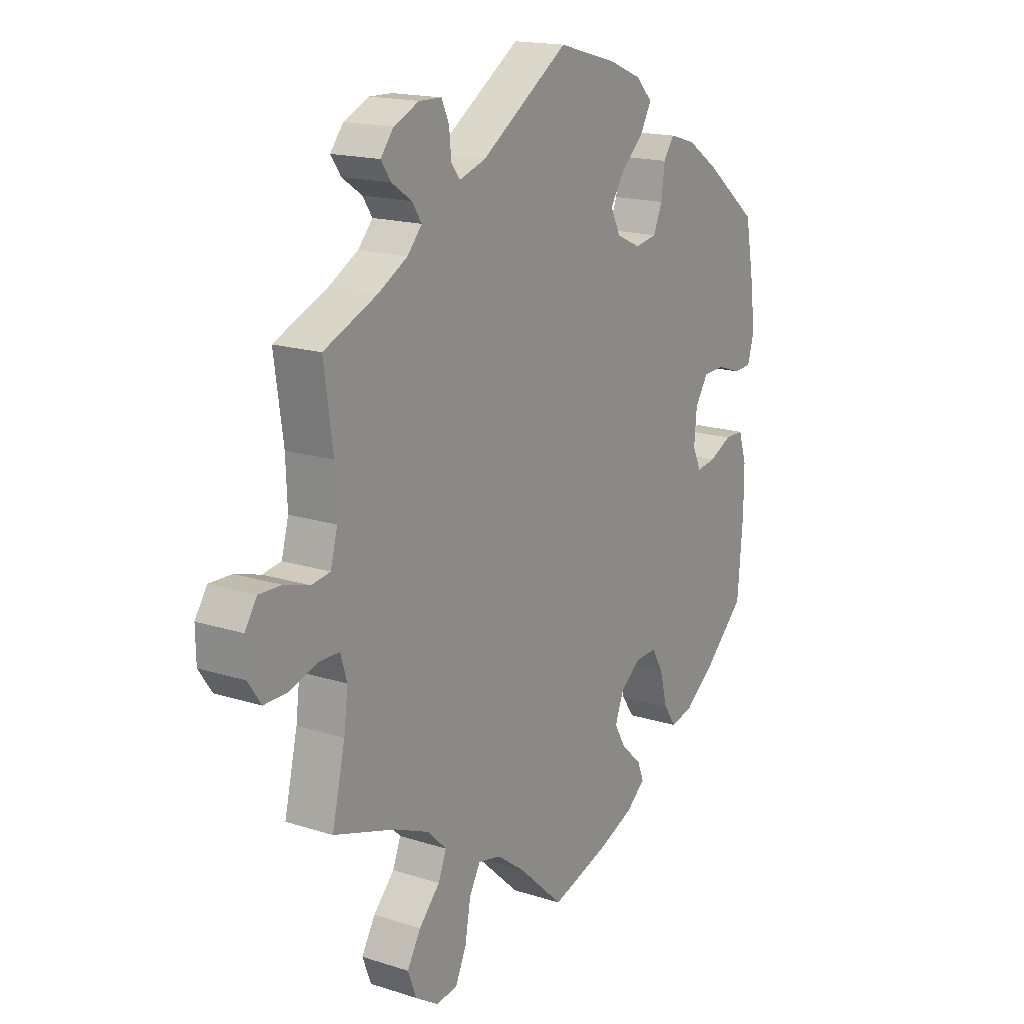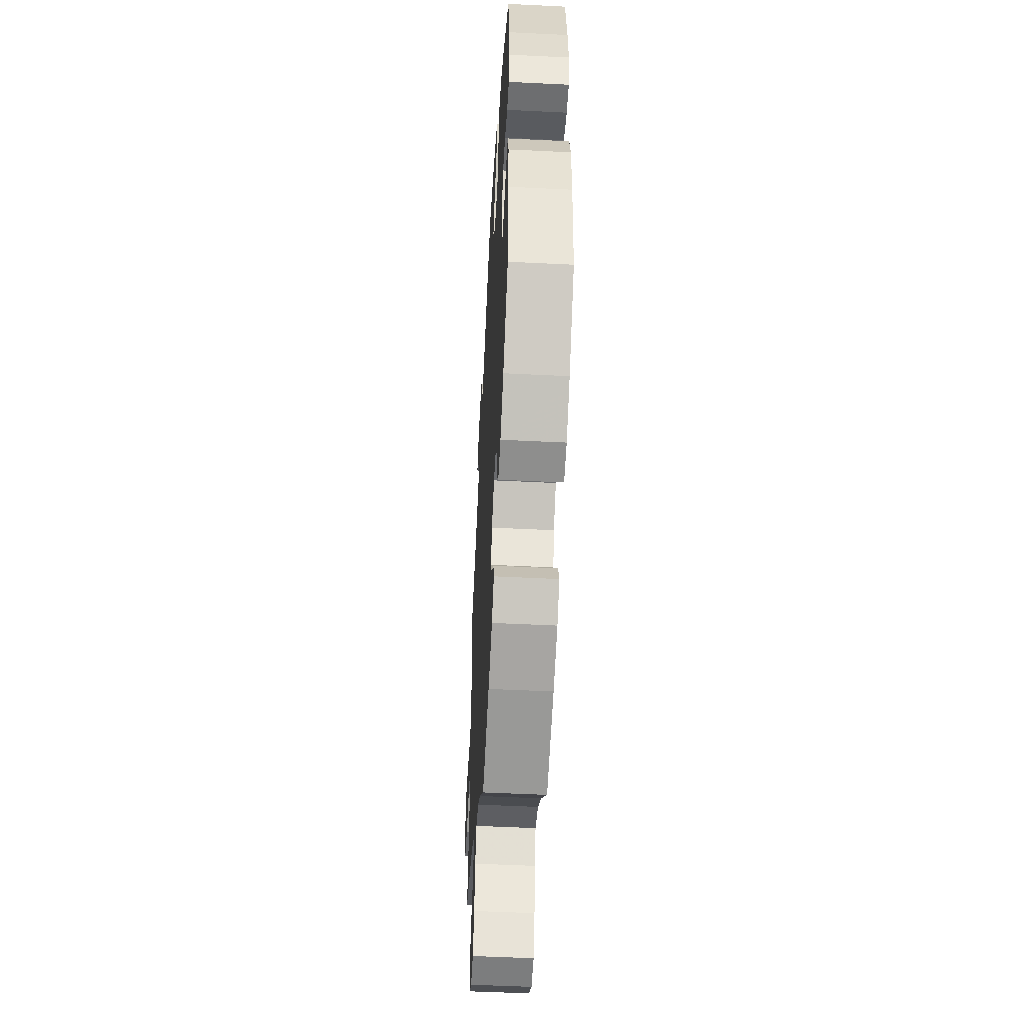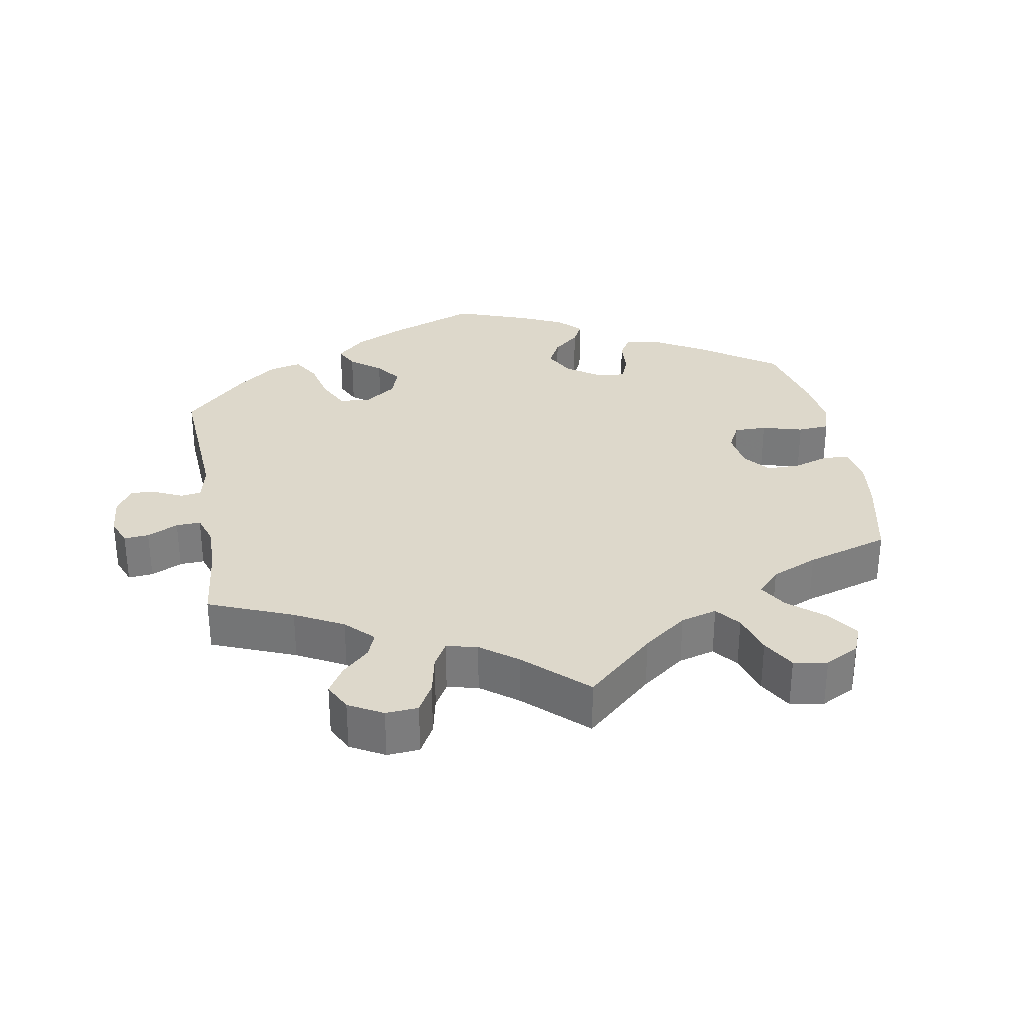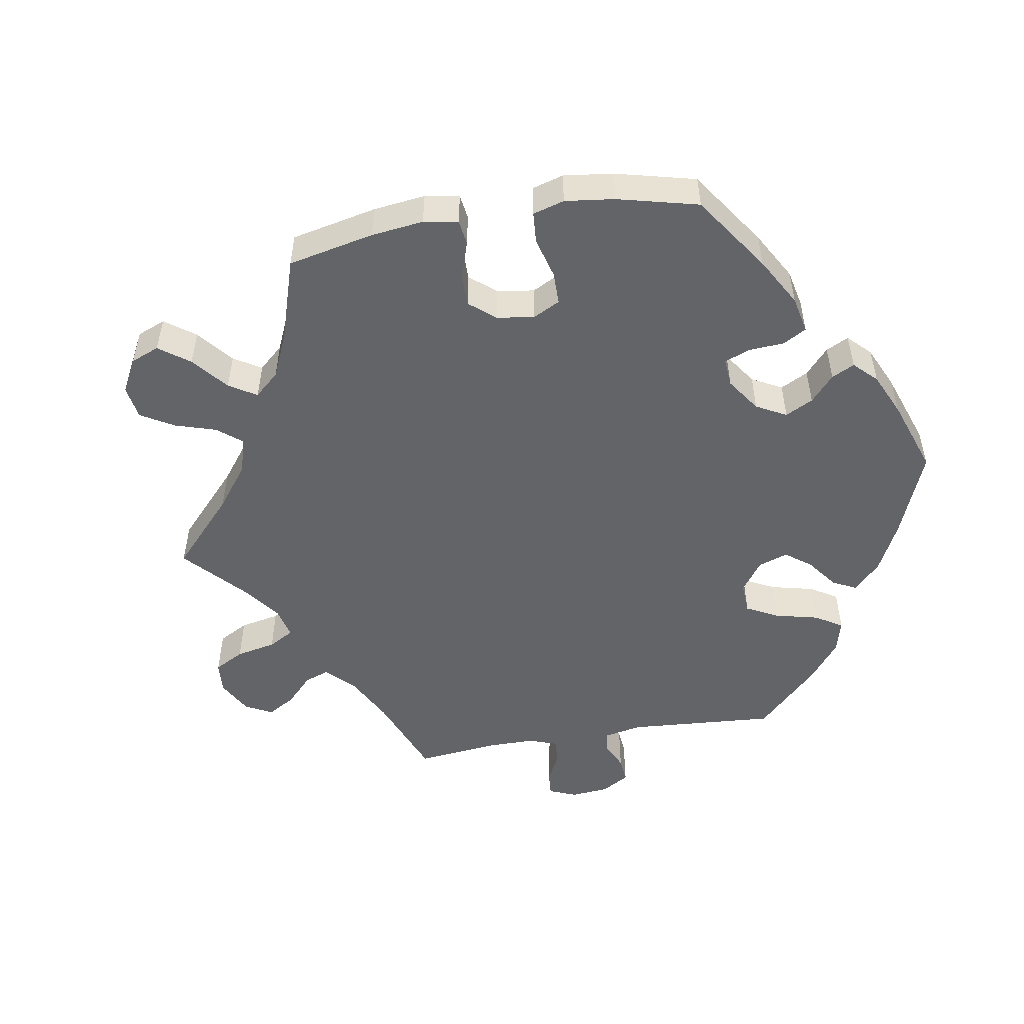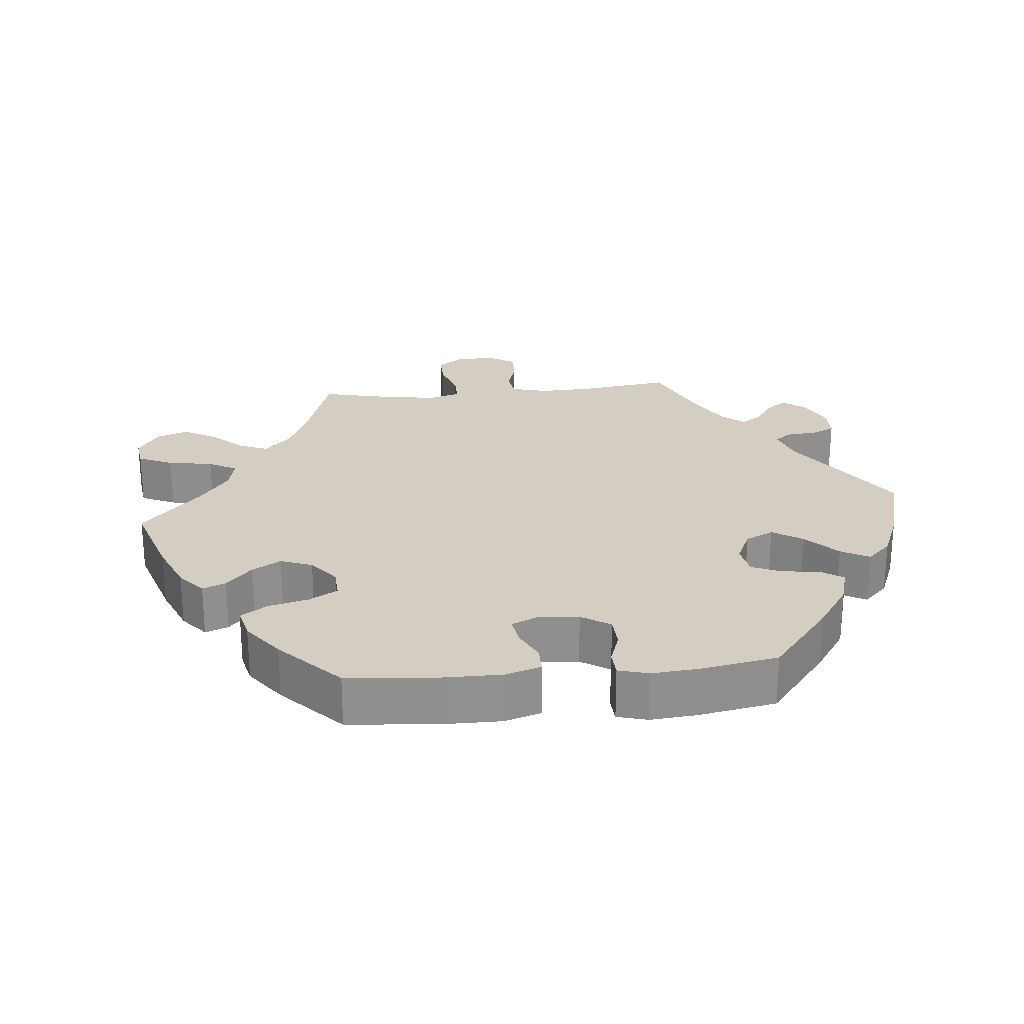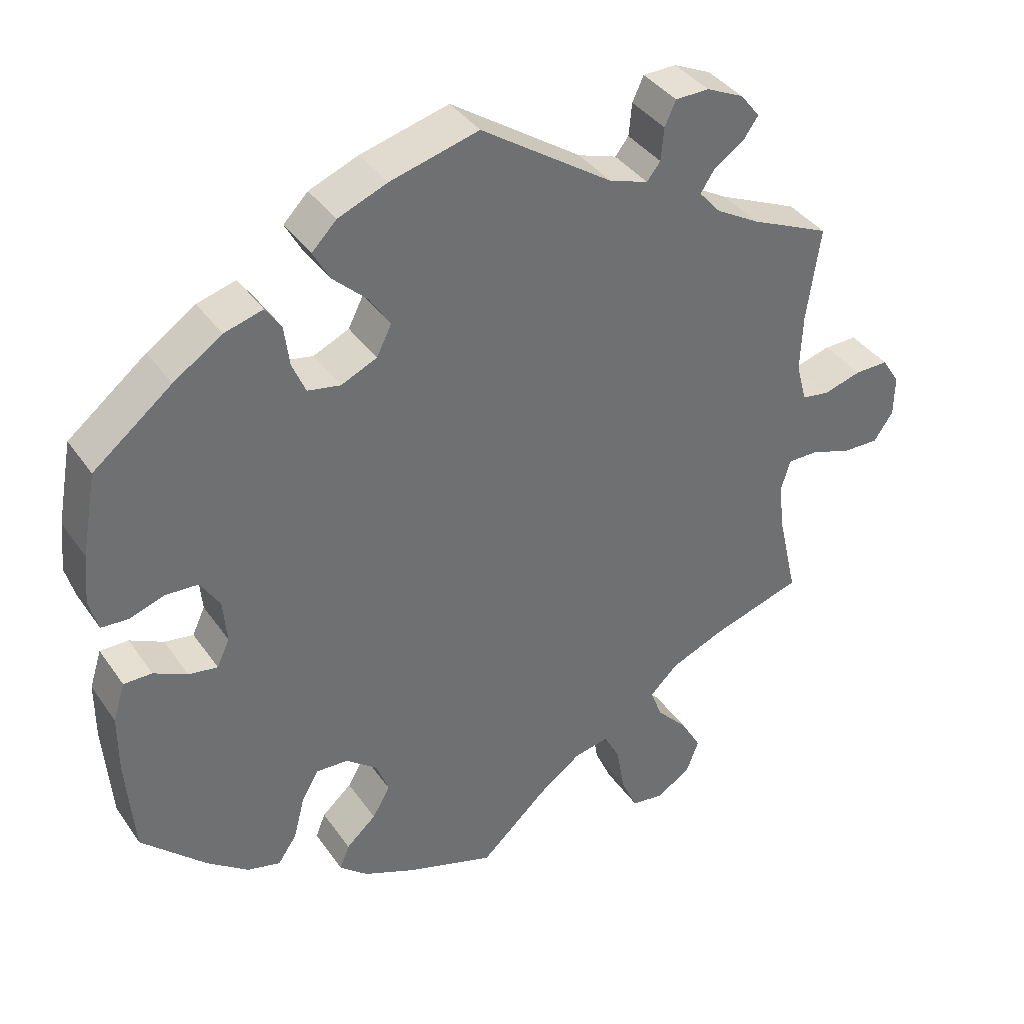
<metadata>
{"format":"obj","ext":"obj","renderer":"f3d","projection":"perspective","resolution":1024,"background":"white","views":[{"elev":16.9,"azim":122.9,"up":"+Z"},{"elev":-51.0,"azim":-93.1,"up":"+Z"},{"elev":31.5,"azim":110.1,"up":"+Y"},{"elev":-51.1,"azim":-140.6,"up":"+Y"},{"elev":24.9,"azim":-95.5,"up":"+Y"},{"elev":37.8,"azim":-30.7,"up":"+Z"}]}
</metadata>
<code>
v -0.512 0.07 -0.157
v -0.512 0.07 -0.078
v -0.496 0.07 -0.027
v -0.458 0.07 -0.027
v -0.413 0.07 -0.049
v -0.374 0.07 -0.055
v -0.357 0.07 -0.018
v -0.362 0.07 0.04
v -0.388 0.07 0.081
v -0.432 0.07 0.083
v -0.479 0.07 0.067
v -0.515 0.07 0.069
v -0.527 0.07 0.112
v -0.521 0.07 0.178
v -0.501 0.07 0.288
v -0.396 0.07 0.372
v -0.331 0.07 0.416
v -0.279 0.07 0.431
v -0.258 0.07 0.4
v -0.251 0.07 0.346
v -0.233 0.07 0.304
v -0.189 0.07 0.296
v -0.141 0.07 0.318
v -0.121 0.07 0.358
v -0.149 0.07 0.401
v -0.195 0.07 0.444
v -0.217 0.07 0.484
v -0.184 0.07 0.518
v -0.118 0.07 0.545
v 0 0.07 0.577
v 0.176 0.07 0.459
v 0.228 0.07 0.442
v 0.246 0.07 0.465
v 0.25 0.07 0.509
v 0.265 0.07 0.542
v 0.31 0.07 0.543
v 0.36 0.07 0.52
v 0.386 0.07 0.487
v 0.366 0.07 0.458
v 0.326 0.07 0.431
v 0.307 0.07 0.402
v 0.336 0.07 0.369
v 0.394 0.07 0.336
v 0.501 0.07 0.289
v 0.483 0.07 0.162
v 0.48 0.07 0.085
v 0.494 0.07 0.033
v 0.531 0.07 0.027
v 0.582 0.07 0.042
v 0.627 0.07 0.043
v 0.651 0.07 0.006
v 0.65 0.07 -0.049
v 0.624 0.07 -0.087
v 0.576 0.07 -0.086
v 0.521 0.07 -0.068
v 0.48 0.07 -0.068
v 0.467 0.07 -0.111
v 0.475 0.07 -0.176
v 0.501 0.07 -0.289
v 0.378 0.07 -0.328
v 0.307 0.07 -0.358
v 0.269 0.07 -0.395
v 0.285 0.07 -0.436
v 0.327 0.07 -0.481
v 0.354 0.07 -0.528
v 0.337 0.07 -0.573
v 0.291 0.07 -0.602
v 0.248 0.07 -0.596
v 0.226 0.07 -0.547
v 0.215 0.07 -0.483
v 0.193 0.07 -0.443
v 0.147 0.07 -0.453
v 0.09 0.07 -0.495
v 0 0.07 -0.578
v -0.119 0.07 -0.54
v -0.188 0.07 -0.511
v -0.226 0.07 -0.479
v -0.213 0.07 -0.446
v -0.173 0.07 -0.41
v -0.149 0.07 -0.369
v -0.166 0.07 -0.324
v -0.208 0.07 -0.291
v -0.251 0.07 -0.289
v -0.274 0.07 -0.329
v -0.289 0.07 -0.387
v -0.314 0.07 -0.424
v -0.359 0.07 -0.413
v -0.415 0.07 -0.371
v -0.501 0.07 -0.289
v -0.512 0 -0.157
v -0.512 0 -0.078
v -0.496 0 -0.027
v -0.458 0 -0.027
v -0.413 0 -0.049
v -0.374 0 -0.055
v -0.357 0 -0.018
v -0.362 0 0.04
v -0.388 0 0.081
v -0.432 0 0.083
v -0.479 0 0.067
v -0.515 0 0.069
v -0.527 0 0.112
v -0.521 0 0.178
v -0.501 0 0.288
v -0.396 0 0.372
v -0.331 0 0.416
v -0.279 0 0.431
v -0.258 0 0.4
v -0.251 0 0.346
v -0.233 0 0.304
v -0.189 0 0.296
v -0.141 0 0.318
v -0.121 0 0.358
v -0.149 0 0.401
v -0.195 0 0.444
v -0.217 0 0.484
v -0.184 0 0.518
v -0.118 0 0.545
v 0 0 0.577
v 0.176 0 0.459
v 0.228 0 0.442
v 0.246 0 0.465
v 0.25 0 0.509
v 0.265 0 0.542
v 0.31 0 0.543
v 0.36 0 0.52
v 0.386 0 0.487
v 0.366 0 0.458
v 0.326 0 0.431
v 0.307 0 0.402
v 0.336 0 0.369
v 0.394 0 0.336
v 0.501 0 0.289
v 0.483 0 0.162
v 0.48 0 0.085
v 0.494 0 0.033
v 0.531 0 0.027
v 0.582 0 0.042
v 0.627 0 0.043
v 0.651 0 0.006
v 0.65 0 -0.049
v 0.624 0 -0.087
v 0.576 0 -0.086
v 0.521 0 -0.068
v 0.48 0 -0.068
v 0.467 0 -0.111
v 0.475 0 -0.176
v 0.501 0 -0.289
v 0.378 0 -0.328
v 0.307 0 -0.358
v 0.269 0 -0.395
v 0.285 0 -0.436
v 0.327 0 -0.481
v 0.354 0 -0.528
v 0.337 0 -0.573
v 0.291 0 -0.602
v 0.248 0 -0.596
v 0.226 0 -0.547
v 0.215 0 -0.483
v 0.193 0 -0.443
v 0.147 0 -0.453
v 0.09 0 -0.495
v 0 0 -0.578
v -0.119 0 -0.54
v -0.188 0 -0.511
v -0.226 0 -0.479
v -0.213 0 -0.446
v -0.173 0 -0.41
v -0.149 0 -0.369
v -0.166 0 -0.324
v -0.208 0 -0.291
v -0.251 0 -0.289
v -0.274 0 -0.329
v -0.289 0 -0.387
v -0.314 0 -0.424
v -0.359 0 -0.413
v -0.415 0 -0.371
v -0.501 0 -0.289
f 84 85 86 87
f 83 84 87 88
f 76 77 78 79
f 76 79 80
f 73 74 75 76
f 72 73 76 80
f 71 72 80 81
f 67 68 69 70
f 67 70 71
f 66 67 71
f 63 64 65 66
f 62 63 66 71
f 61 62 71 81
f 58 59 60
f 57 58 60 61
f 56 57 61 81
f 52 53 54 55
f 52 55 56
f 51 52 56
f 48 49 50 51
f 47 48 51 56
f 46 47 56 81
f 43 44 45
f 42 43 45 46
f 41 42 46 81
f 37 38 39 40
f 37 40 41
f 33 34 35 36
f 32 33 36 37
f 28 29 30 31
f 28 31 32
f 25 26 27 28
f 24 25 28 32
f 23 24 32
f 22 23 32
f 17 18 19 20
f 17 20 21
f 16 17 21
f 15 16 21
f 14 15 21 22
f 10 11 12 13
f 9 10 13 14
f 2 3 4 5
f 2 5 6
f 1 2 6
f 83 88 89 1
f 37 41 81 82
f 32 37 82 83
f 9 14 22 32
f 8 9 32
f 7 8 32 83
f 6 7 83
f 1 6 83
f 176 175 174 173
f 177 176 173 172
f 168 167 166 165
f 169 168 165
f 165 164 163 162
f 169 165 162 161
f 170 169 161 160
f 159 158 157 156
f 160 159 156
f 160 156 155
f 155 154 153 152
f 160 155 152 151
f 170 160 151 150
f 149 148 147
f 150 149 147 146
f 170 150 146 145
f 144 143 142 141
f 145 144 141
f 145 141 140
f 140 139 138 137
f 145 140 137 136
f 170 145 136 135
f 134 133 132
f 135 134 132 131
f 170 135 131 130
f 129 128 127 126
f 130 129 126
f 125 124 123 122
f 126 125 122 121
f 120 119 118 117
f 121 120 117
f 117 116 115 114
f 121 117 114 113
f 121 113 112
f 121 112 111
f 109 108 107 106
f 110 109 106
f 110 106 105
f 110 105 104
f 111 110 104 103
f 102 101 100 99
f 103 102 99 98
f 94 93 92 91
f 95 94 91
f 95 91 90
f 90 178 177 172
f 171 170 130 126
f 172 171 126 121
f 121 111 103 98
f 121 98 97
f 172 121 97 96
f 172 96 95
f 172 95 90
f 1 90 91 2
f 2 91 92 3
f 3 92 93 4
f 4 93 94 5
f 5 94 95 6
f 6 95 96 7
f 7 96 97 8
f 8 97 98 9
f 9 98 99 10
f 10 99 100 11
f 11 100 101 12
f 12 101 102 13
f 13 102 103 14
f 14 103 104 15
f 15 104 105 16
f 16 105 106 17
f 17 106 107 18
f 18 107 108 19
f 19 108 109 20
f 20 109 110 21
f 21 110 111 22
f 22 111 112 23
f 23 112 113 24
f 24 113 114 25
f 25 114 115 26
f 26 115 116 27
f 27 116 117 28
f 28 117 118 29
f 29 118 119 30
f 30 119 120 31
f 31 120 121 32
f 32 121 122 33
f 33 122 123 34
f 34 123 124 35
f 35 124 125 36
f 36 125 126 37
f 37 126 127 38
f 38 127 128 39
f 39 128 129 40
f 40 129 130 41
f 41 130 131 42
f 42 131 132 43
f 43 132 133 44
f 44 133 134 45
f 45 134 135 46
f 46 135 136 47
f 47 136 137 48
f 48 137 138 49
f 49 138 139 50
f 50 139 140 51
f 51 140 141 52
f 52 141 142 53
f 53 142 143 54
f 54 143 144 55
f 55 144 145 56
f 56 145 146 57
f 57 146 147 58
f 58 147 148 59
f 59 148 149 60
f 60 149 150 61
f 61 150 151 62
f 62 151 152 63
f 63 152 153 64
f 64 153 154 65
f 65 154 155 66
f 66 155 156 67
f 67 156 157 68
f 68 157 158 69
f 69 158 159 70
f 70 159 160 71
f 71 160 161 72
f 72 161 162 73
f 73 162 163 74
f 74 163 164 75
f 75 164 165 76
f 76 165 166 77
f 77 166 167 78
f 78 167 168 79
f 79 168 169 80
f 80 169 170 81
f 81 170 171 82
f 82 171 172 83
f 83 172 173 84
f 84 173 174 85
f 85 174 175 86
f 86 175 176 87
f 87 176 177 88
f 88 177 178 89
f 89 178 90 1

</code>
